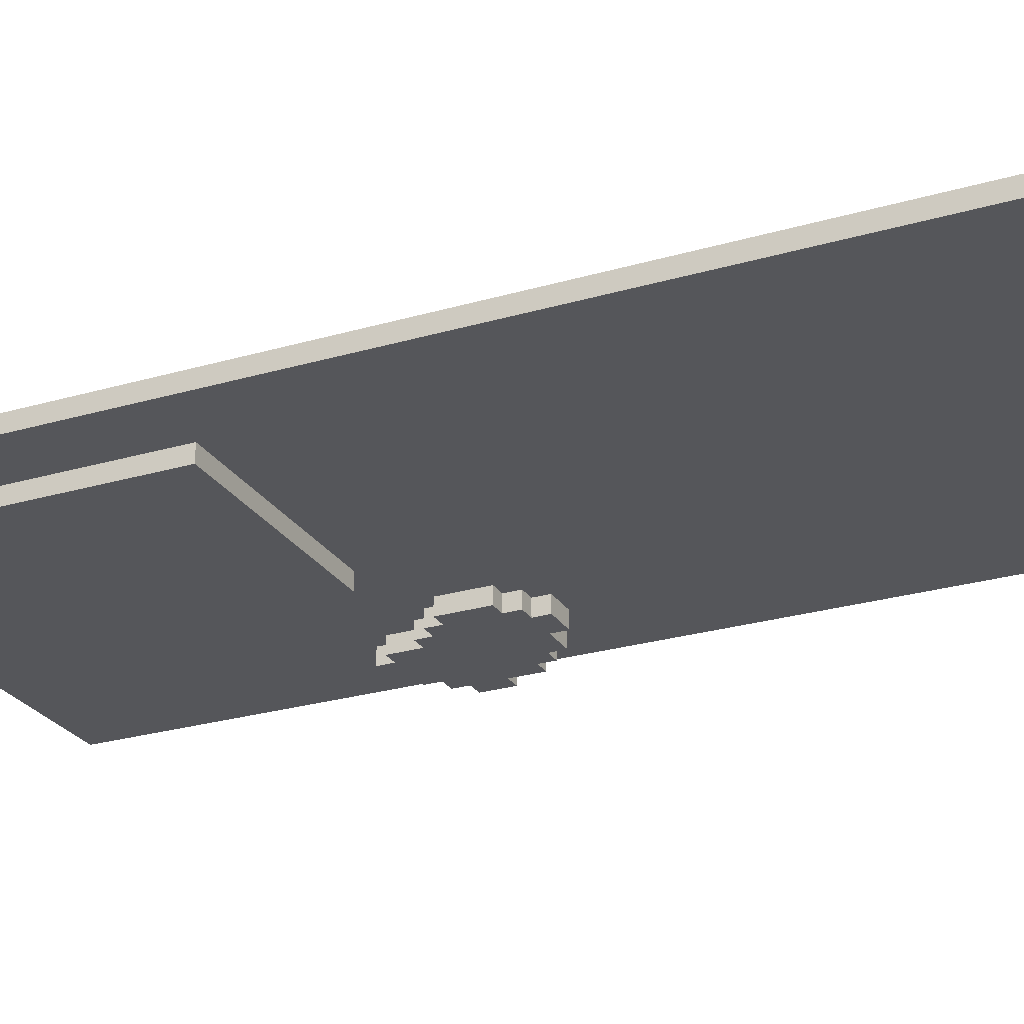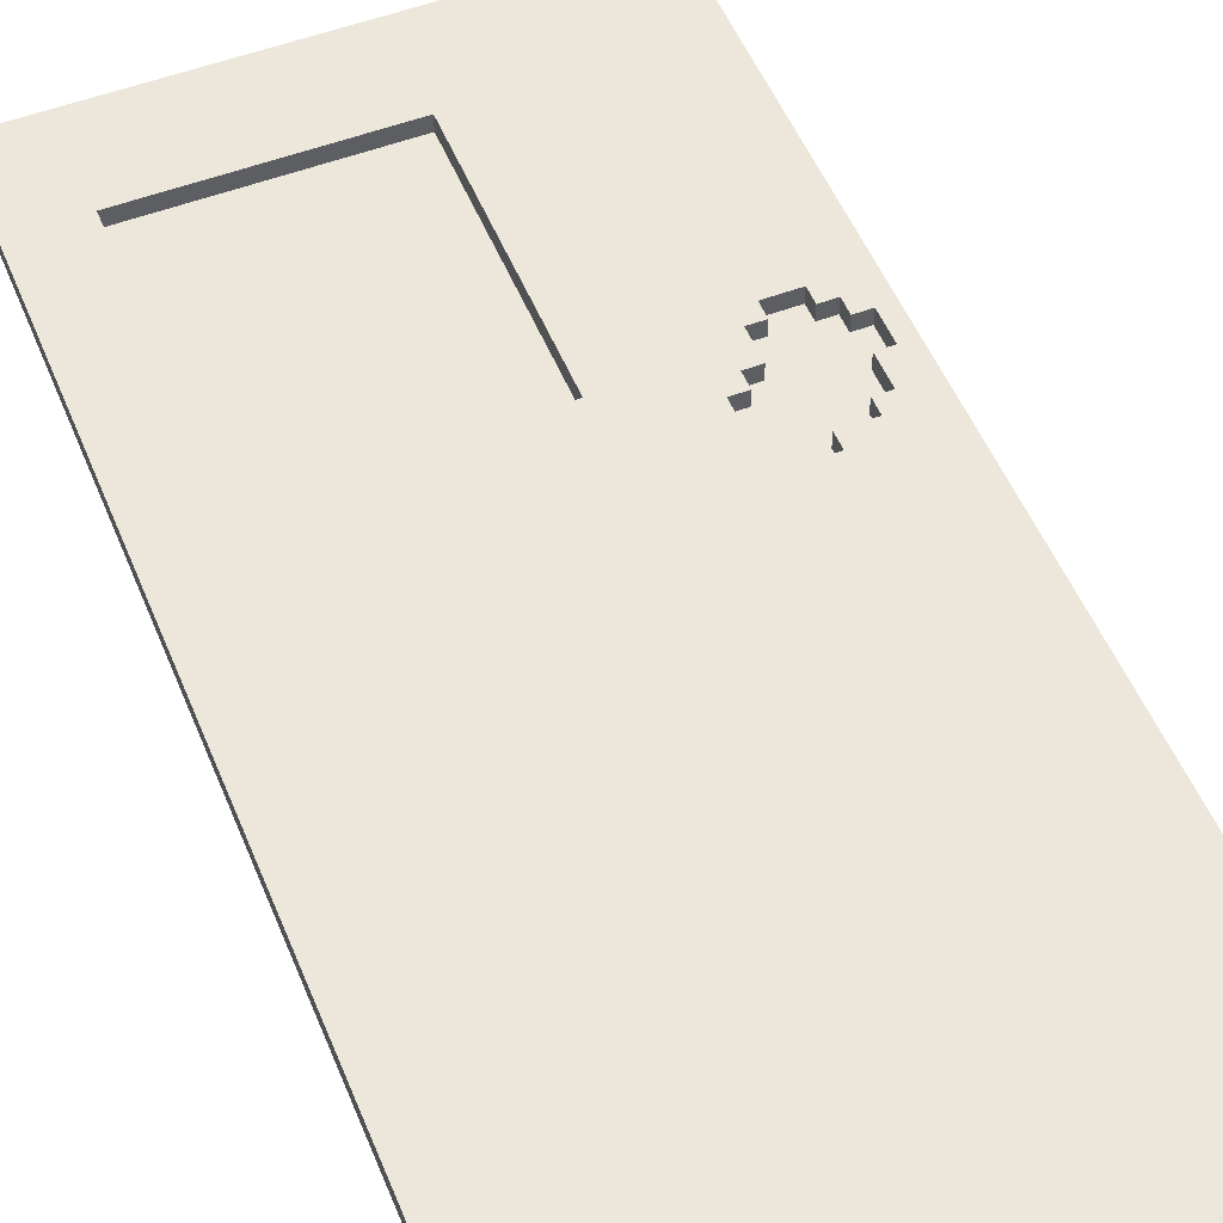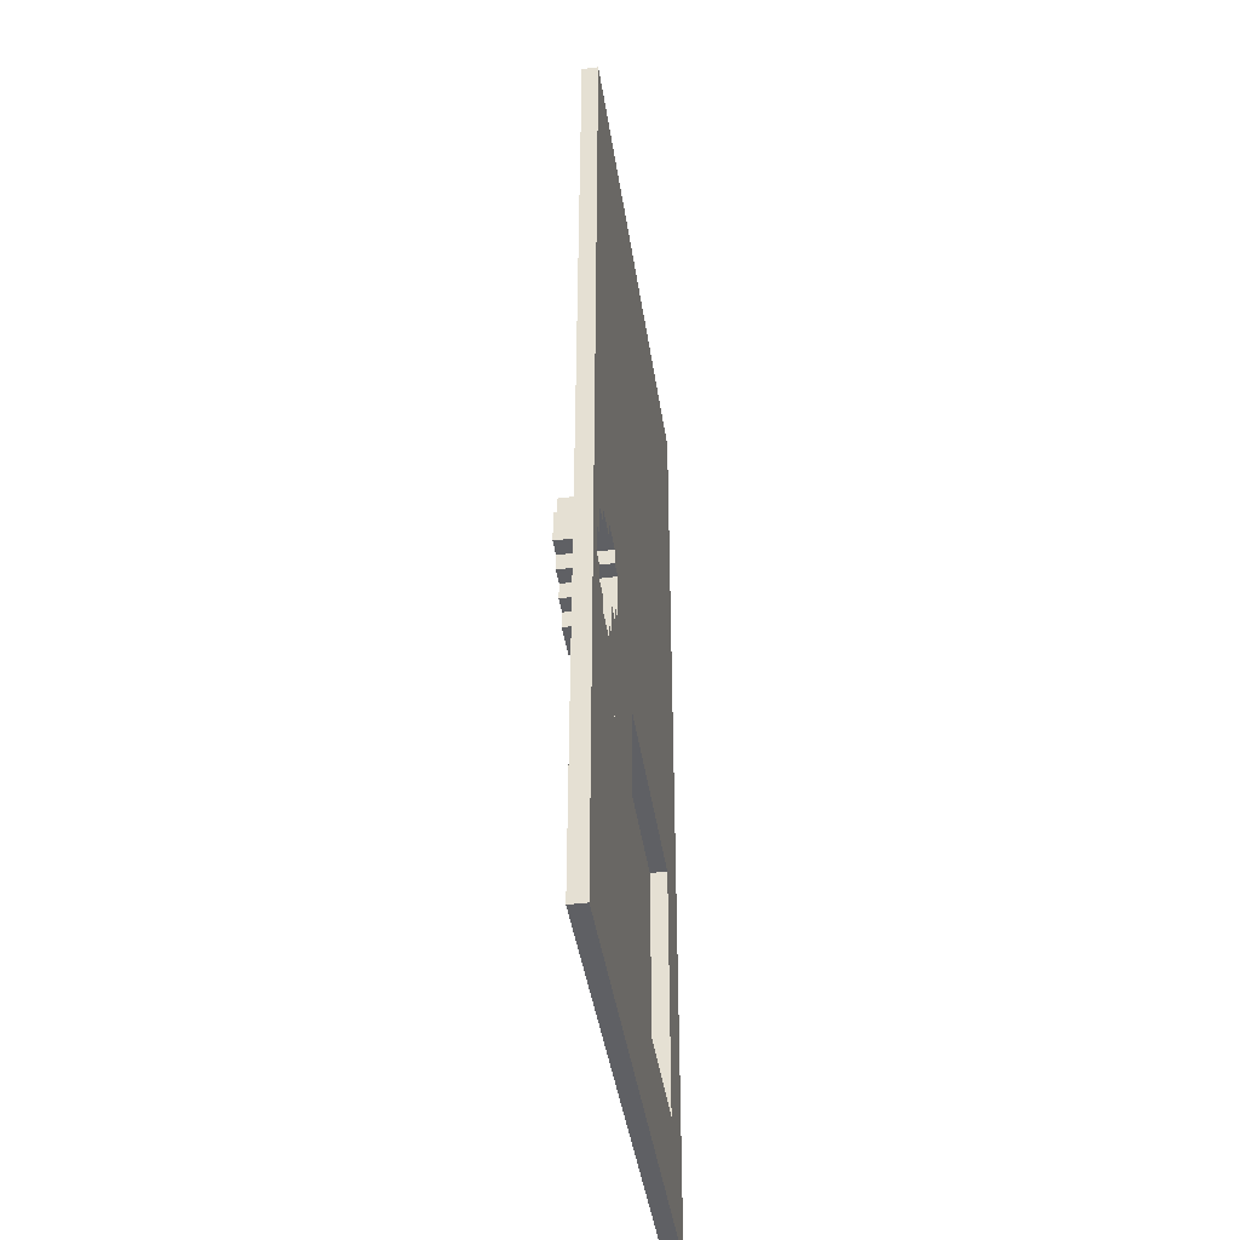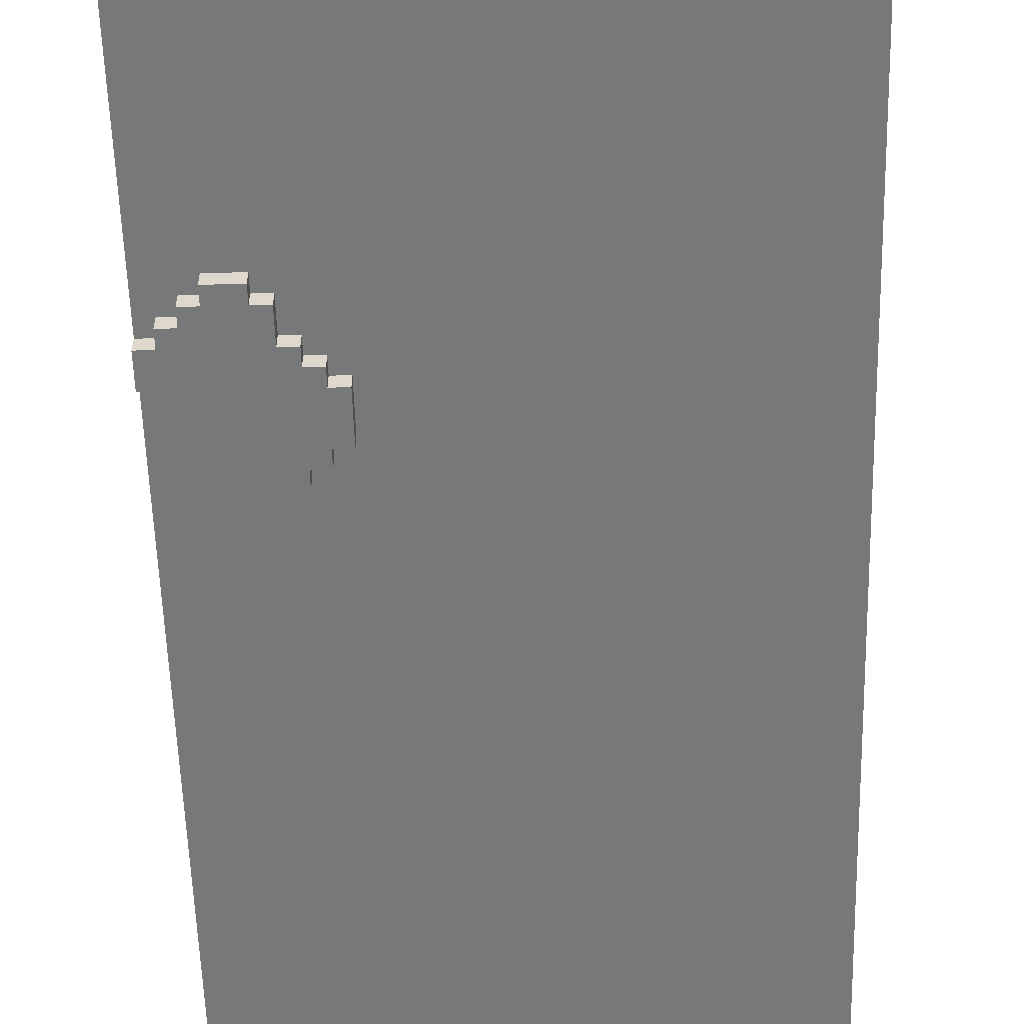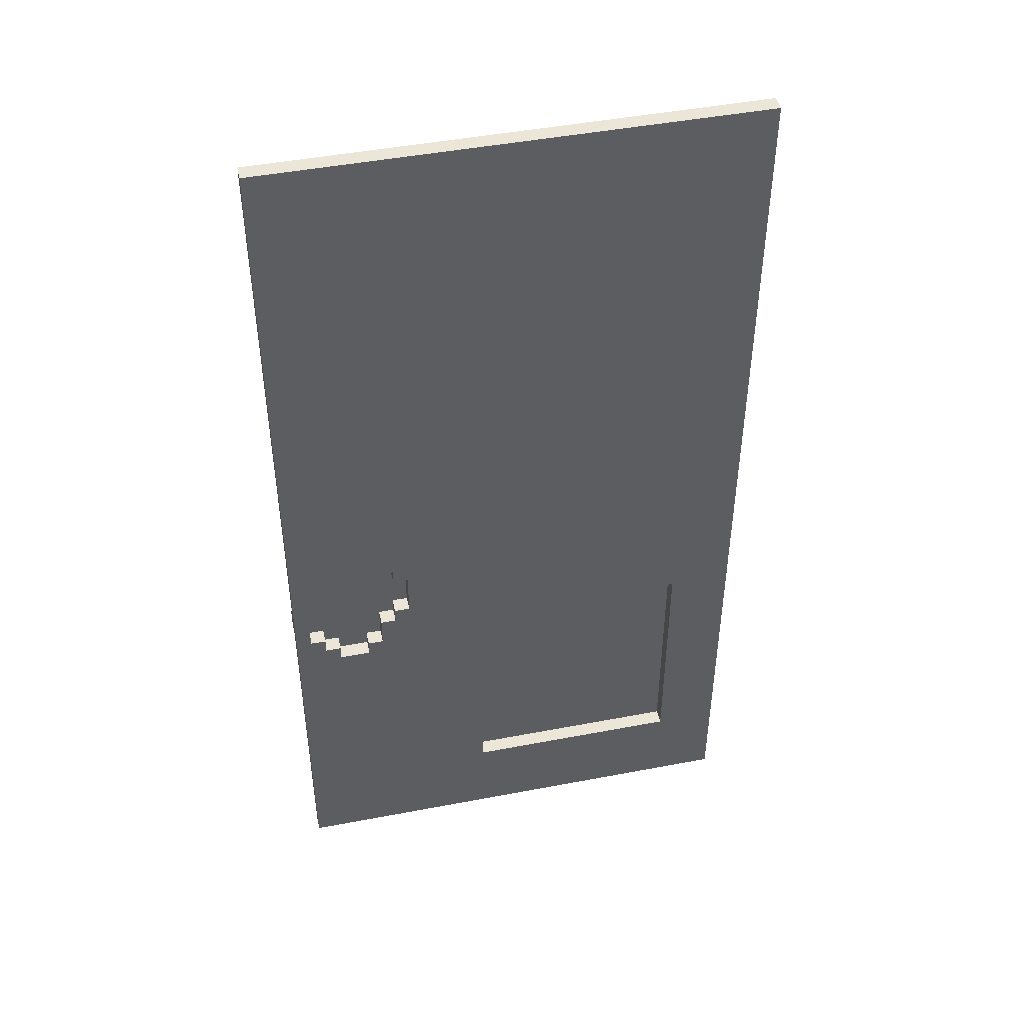
<metadata>
{"format":"obj","ext":"obj","renderer":"f3d","projection":"perspective","resolution":1024,"background":"white","views":[{"elev":-25.9,"azim":-64.9,"up":"+Y"},{"elev":52.8,"azim":-22.1,"up":"+Y"},{"elev":-43.3,"azim":98.5,"up":"+Z"},{"elev":-57.4,"azim":-178.4,"up":"+Y"},{"elev":46.4,"azim":167.7,"up":"+Z"}]}
</metadata>
<code>
o Matrix_3
g Matrix_3
v -16 0 0
v -16 0 31
v 15 0 31
v 15 0 0
v -16 -1 31
v -16 -1 0
v 15 -1 0
v 15 -1 31
f 1 2 3 4
f 5 6 7 8
f 1 6 5 2
f 3 8 7 4
f 4 7 6 1
f 2 5 8 3
o Matrix_1
g Matrix_1
v -12 -1 -25
v -12 -1 -9
v 2 -1 -9
v 2 -1 -25
v 2 0 -31
v 2 0 -1
v 7 0 -1
v 7 0 -31
v -16 0 -31
v -16 0 -1
v -12 0 -1
v -12 0 -31
v -12 0 -25
v 2 0 -25
v -12 0 -9
v 2 0 -9
v 7 0 -15
v 15 0 -15
v 15 0 -31
v -16 0 0
v 15 0 0
v 15 0 -1
v 9 0 -15
v 9 0 -11
v 15 0 -11
v 10 -1 -11
v 10 -1 -5
v 12 -1 -5
v 12 -1 -11
v 12 0 -5
v 12 0 -2
v 15 0 -2
v 15 0 -5
v 7 -1 -5
v 7 -1 -4
v 12 -1 -4
v 7 0 -7
v 8 0 -7
v 8 0 -15
v 7 0 -2
v 8 -1 -8
v 8 -1 -5
v 10 -1 -8
v 8 0 -8
v 9 0 -8
v 12 -1 -10
v 13 -1 -5
v 13 -1 -10
v 10 0 -4
v 10 0 -2
v 12 0 -4
v 12 0 -11
v 12 0 -10
v 15 0 -10
v 13 0 -7
v 13 0 -5
v 15 0 -7
v 7 -1 -7
v 8 -1 -7
v 7 0 -4
v 8 0 -2
v 8 0 -4
v 8 -1 -4
v 8 -1 -3
v 10 -1 -3
v 10 -1 -4
v 8 0 -3
v 10 0 -3
v 9 -1 -10
v 9 -1 -8
v 10 -1 -10
v 13 -1 -9
v 13 -1 -7
v 14 -1 -7
v 14 -1 -9
v 13 0 -10
v 13 0 -9
v 15 0 -9
v 14 0 -9
v 14 0 -7
v 9 0 -10
v 10 0 -10
v 10 0 -11
v -12 -2 -9
v -12 -2 -25
v 2 -2 -25
v 2 -2 -9
v 6 -1 -15
v 6 -1 -31
v 15 -1 -31
v 15 -1 -15
v -16 -1 -1
v -16 -1 -31
v -12 -1 -31
v -12 -1 -1
v 2 -1 -31
v 2 -1 -1
v 6 -1 -1
v -16 -1 0
v 6 -1 0
v 7 -1 -9
v 7 -1 -15
v 9 -1 -15
v 9 -1 -9
v 10 -2 -6
v 10 -2 -12
v 12 -2 -12
v 12 -2 -6
v 12 -1 -15
v 15 -1 -11
v 6 -2 -4
v 6 -2 -5
v 13 -2 -5
v 13 -2 -4
v 6 -1 -7
v 7 -2 -5
v 7 -2 -6
v 14 -2 -6
v 14 -2 -5
v 7 -2 -3
v 7 -2 -4
v 12 -2 -4
v 12 -2 -3
v 7 -1 0
v 7 -1 -1
v 15 -1 -1
v 15 -1 0
v 8 -2 -6
v 8 -2 -9
v 10 -2 -9
v 10 -1 -12
v 10 -1 -15
v 12 -1 -12
v 13 -1 -2
v 15 -1 -5
v 15 -1 -2
v 6 -1 -4
v 9 -1 -11
v 10 -1 -1
v 12 -1 -3
v 12 -1 -1
v 12 -2 -7
v 12 -2 -11
v 13 -2 -11
v 13 -2 -7
v 12 -1 -2
v 6 -2 -7
v 7 -2 -7
v 7 -2 -8
v 8 -2 -8
v 7 -1 -3
v 8 -1 -1
v 8 -2 -2
v 8 -2 -3
v 10 -2 -3
v 10 -2 -2
v 8 -1 -2
v 10 -1 -2
v 9 -2 -9
v 9 -2 -11
v 10 -2 -11
v 14 -2 -7
v 13 -1 -4
v 13 -2 -8
v 13 -2 -10
v 14 -2 -10
v 14 -2 -8
v 15 -2 -8
v 15 -2 -7
v 13 -1 -11
v 15 -1 -10
v 14 -1 -5
v 15 -1 -7
v 7 -1 -8
v 8 -1 -9
v 14 -2 -9
v 15 -2 -9
v 14 -1 -10
v 15 -1 -9
f 9 10 11 12
f 13 14 15 16
f 17 18 19 20
f 20 21 22 13
f 23 19 14 24
f 16 25 26 27
f 18 28 29 30
f 31 32 33 26
f 34 35 36 37
f 38 39 40 41
f 42 43 44 36
f 25 45 46 47
f 48 15 30 40
f 49 50 35 51
f 47 52 53 31
f 54 36 55 56
f 57 58 39 59
f 60 61 62 33
f 63 64 41 65
f 66 42 50 67
f 68 48 69 70
f 71 72 73 74
f 75 69 58 76
f 77 78 51 79
f 80 81 82 83
f 84 85 86 62
f 87 88 65 86
f 32 89 90 91
f 92 93 94 95
f 96 97 98 99
f 100 101 102 103
f 9 102 104 12
f 103 10 11 105
f 105 104 97 106
f 107 100 106 108
f 109 110 111 112
f 113 114 115 116
f 37 117 99 118
f 119 120 121 122
f 123 96 110 66
f 124 125 126 127
f 128 129 130 131
f 132 133 134 135
f 136 137 138 113
f 139 140 117 141
f 142 55 143 144
f 108 145 43 132
f 146 111 140 34
f 147 73 148 149
f 150 151 152 153
f 149 154 144 134
f 120 155 156 124
f 125 157 158 136
f 133 159 72 160
f 161 162 163 164
f 160 165 166 147
f 167 168 169 138
f 116 150 170 126
f 154 44 171 142
f 172 173 174 175
f 153 172 176 177
f 56 178 118 179
f 180 82 181 143
f 182 109 183 49
f 175 184 185 176
f 83 186 179 187
f 17 101 107 28
f 9 93 92 10
f 22 12 11 24
f 123 155 119 145
f 146 168 167 112
f 63 81 55 64
f 87 83 82 88
f 182 157 156 66
f 43 129 128 159
f 183 137 158 49
f 72 162 161 165
f 139 114 169 34
f 57 74 73 76
f 60 37 54 61
f 38 36 44 59
f 84 56 80 85
f 86 187 98 27
f 23 10 9 21
f 11 95 94 12
f 29 135 181 65
f 68 43 66 45
f 65 177 185 86
f 53 78 77 89
f 180 127 170 82
f 46 67 49 52
f 75 72 71 70
f 166 164 163 73
f 90 79 34 91
f 37 151 115 141
f 148 131 130 44
f 56 173 152 178
f 171 122 121 55
f 83 184 174 186
f 27 98 101 17
f 12 94 93 9
f 24 11 10 23
f 76 73 72 75
f 141 115 114 139
f 59 44 74 57
f 66 156 155 123
f 49 158 157 182
f 70 71 43 68
f 112 167 137 183
f 34 169 168 146
f 178 152 151 37
f 64 55 36 38
f 186 174 173 56
f 88 82 81 63
f 187 185 184 83
f 28 107 135 29
f 10 92 95 11
f 21 9 12 22
f 165 161 164 166
f 73 163 131 148
f 91 34 37 60
f 145 119 129 43
f 159 128 162 72
f 45 66 67 46
f 52 49 78 53
f 89 77 79 90
f 44 130 122 171
f 61 54 56 84
f 55 121 127 180
f 85 80 83 87
f 82 170 177 181

</code>
